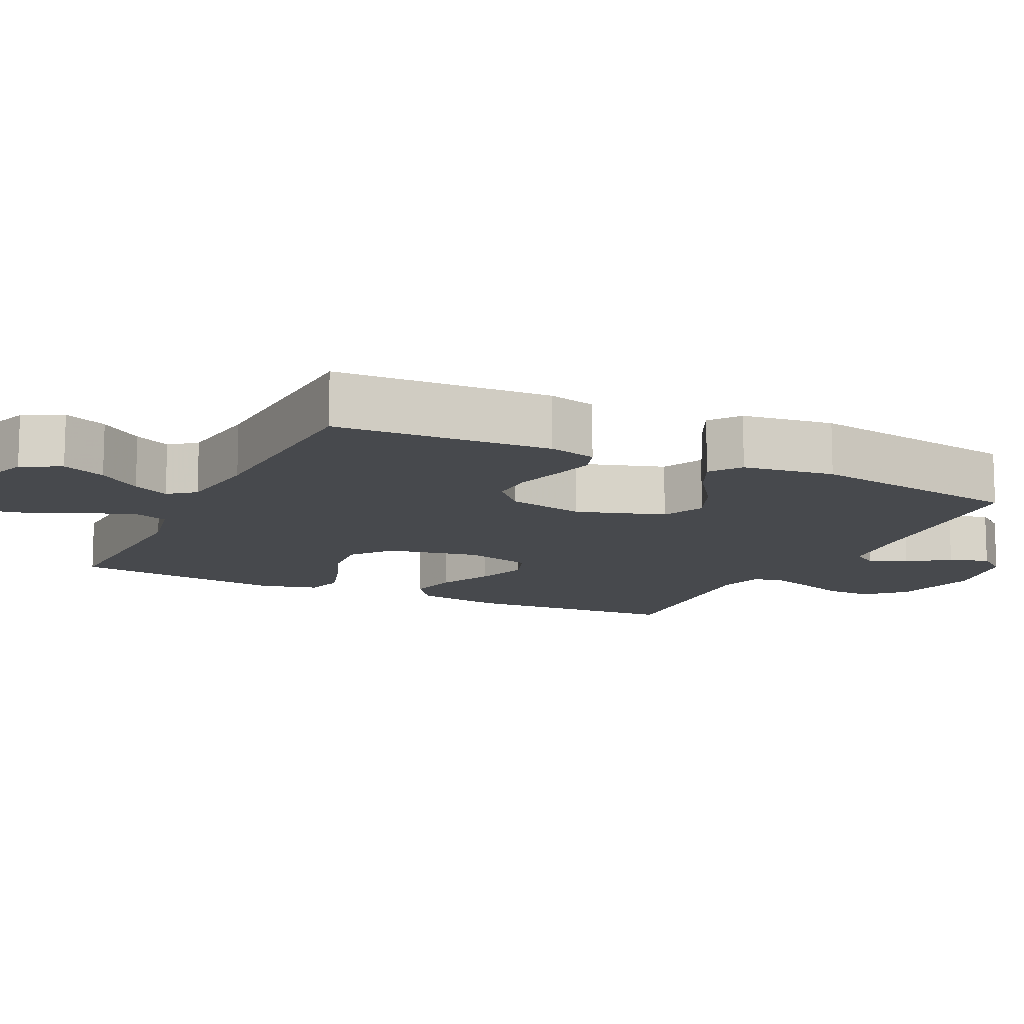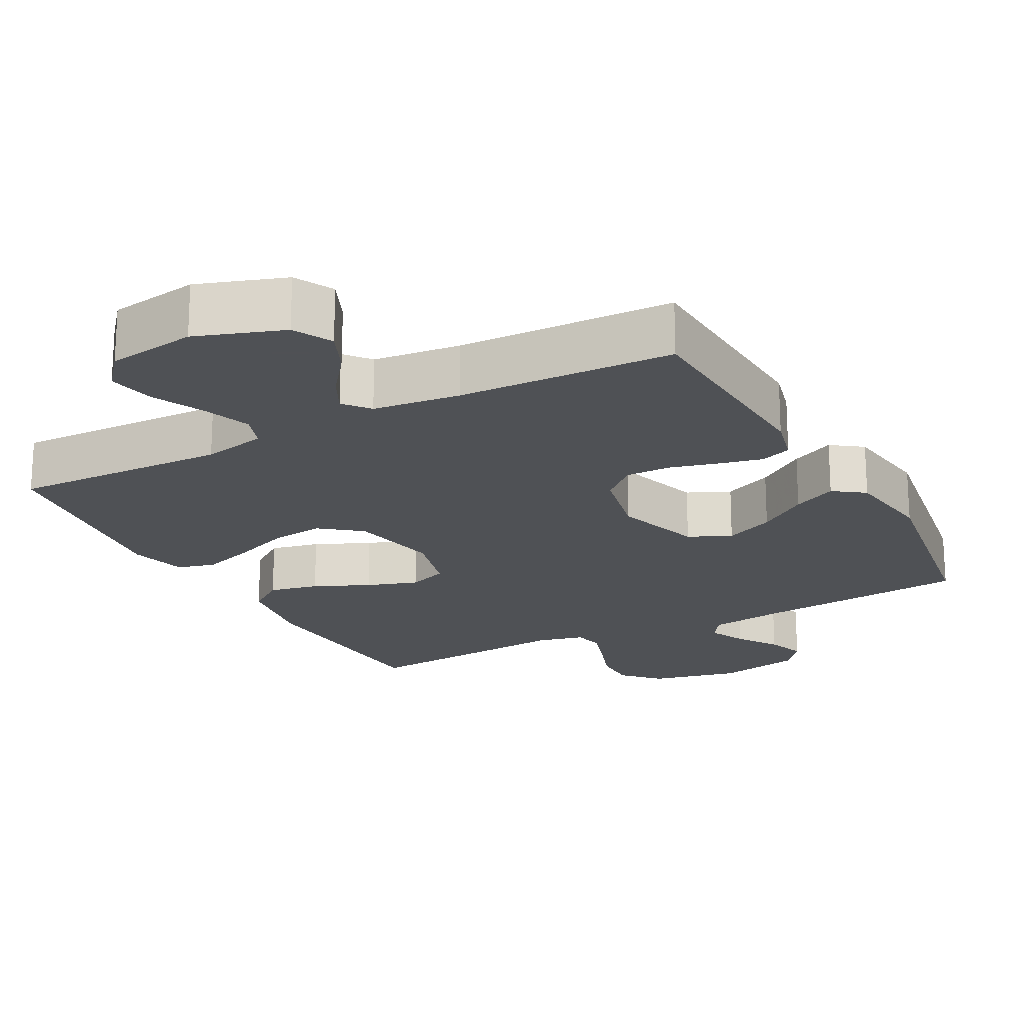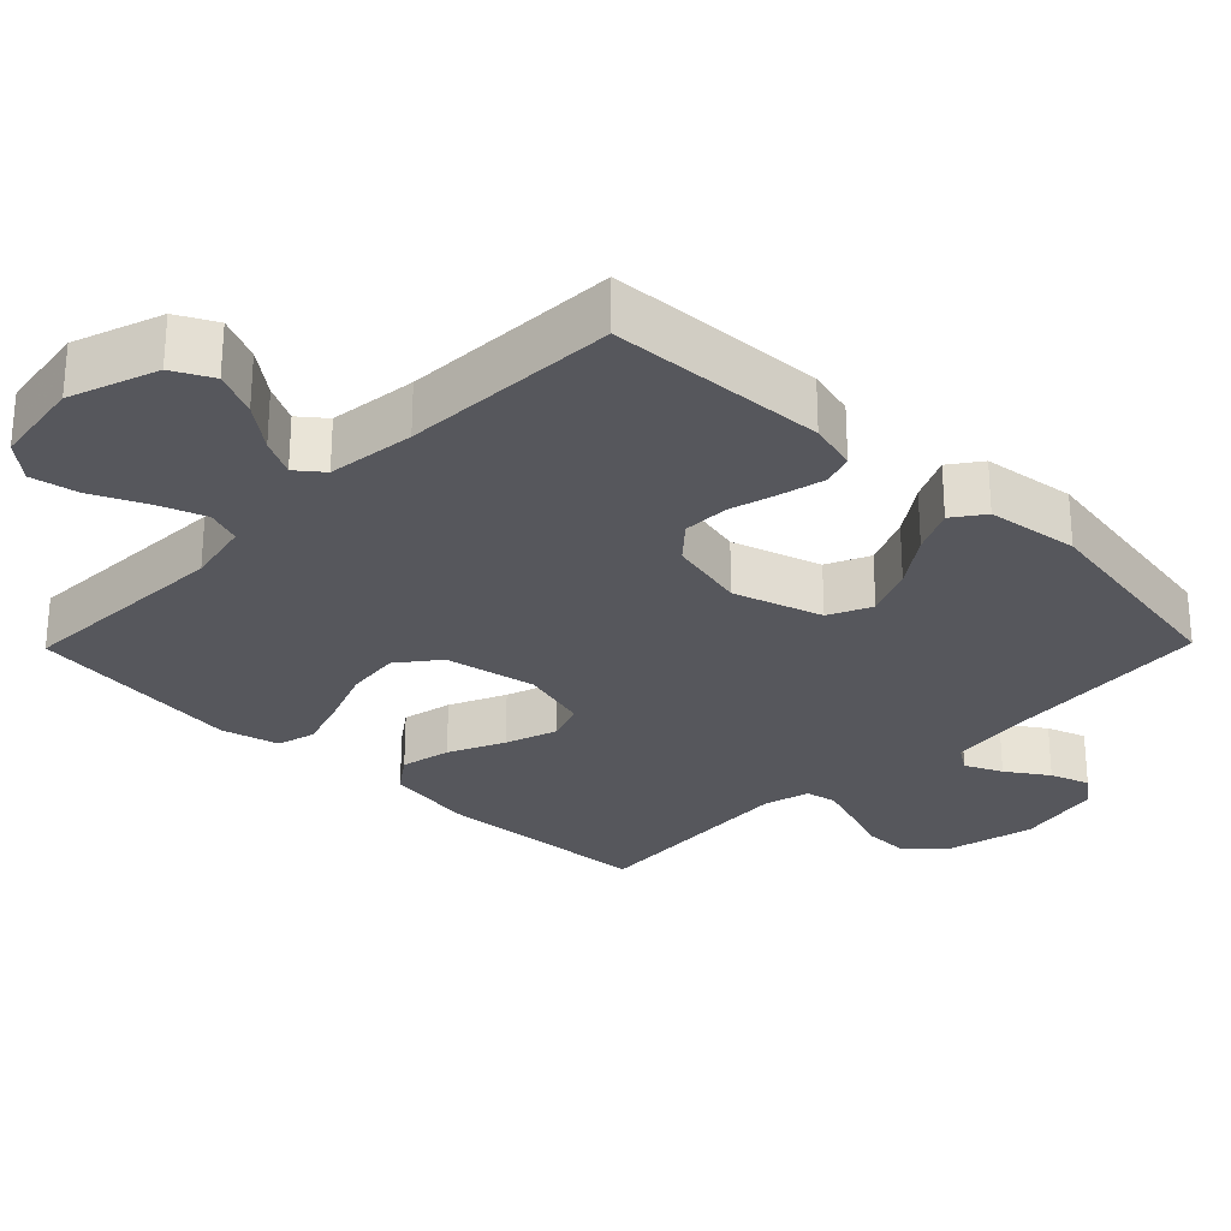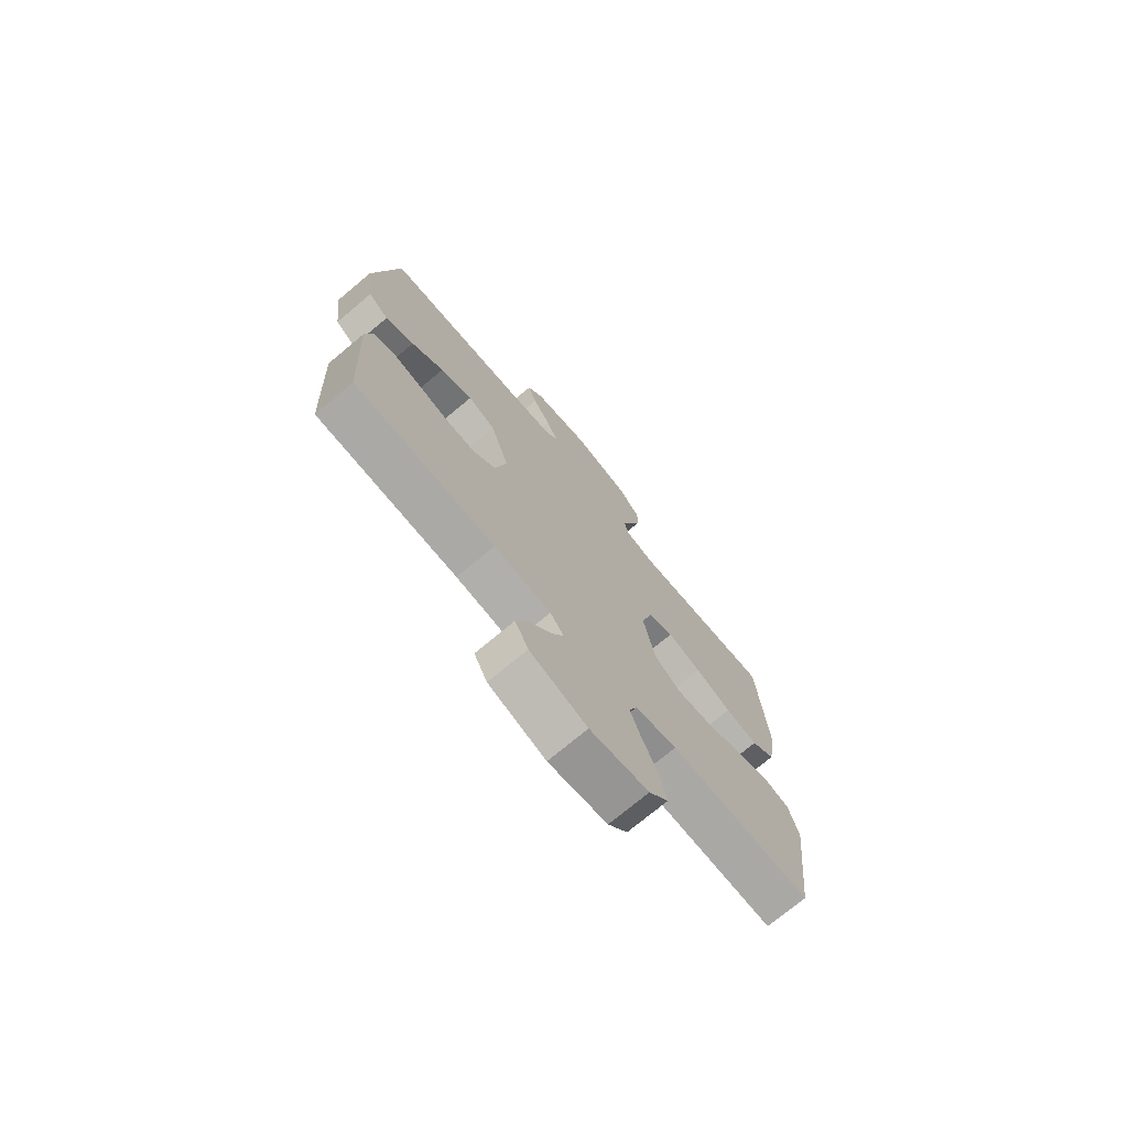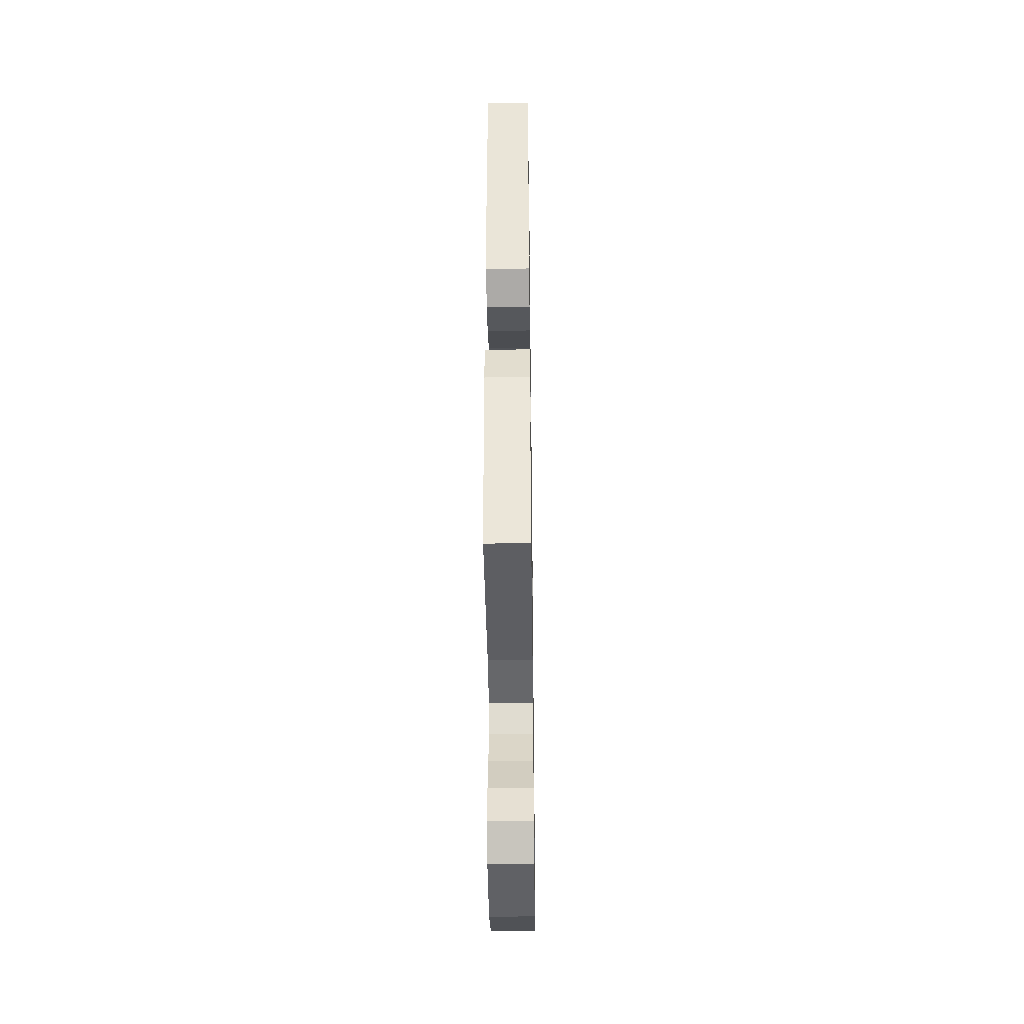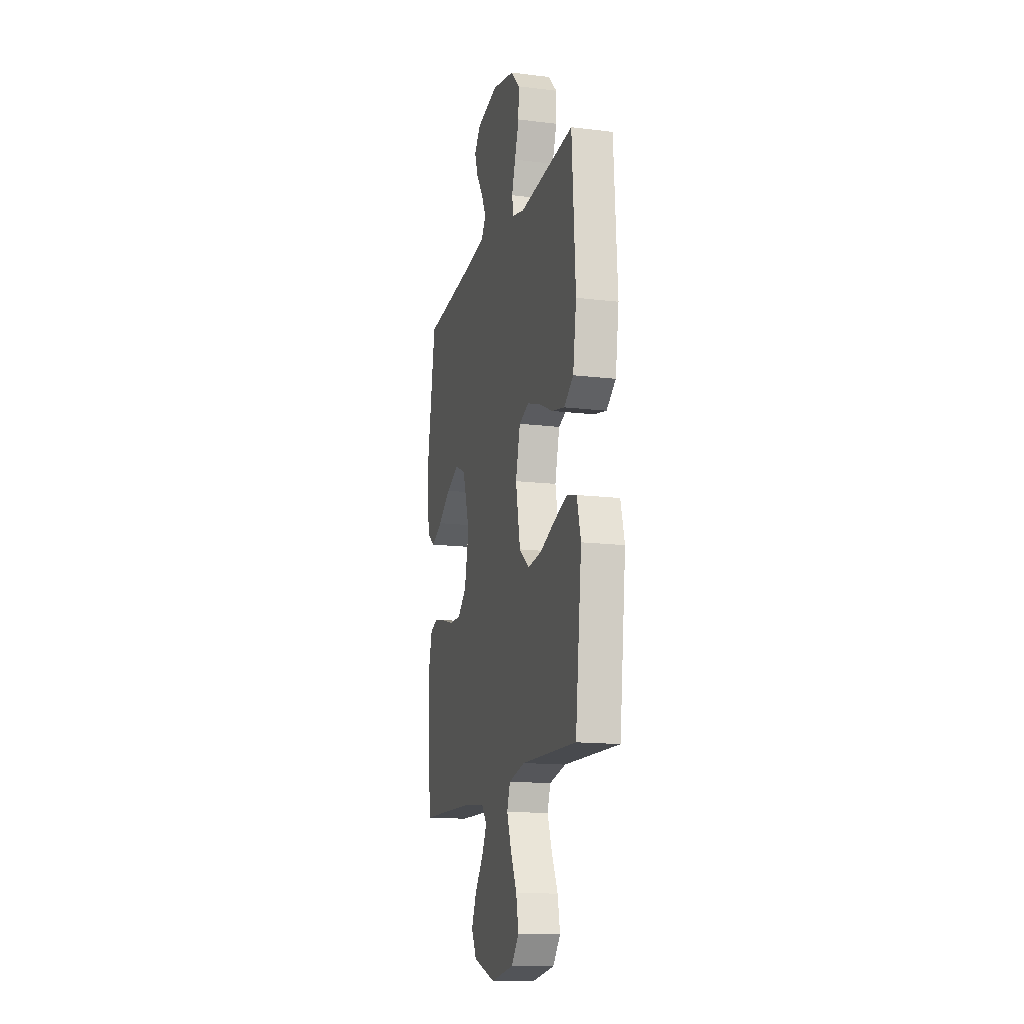
<metadata>
{"format":"obj","ext":"obj","renderer":"f3d","projection":"perspective","resolution":1024,"background":"white","views":[{"elev":-12.3,"azim":-115.8,"up":"+Y"},{"elev":-20.1,"azim":-151.7,"up":"+Y"},{"elev":-27.6,"azim":-134.4,"up":"+Y"},{"elev":-73.9,"azim":-50.1,"up":"+Z"},{"elev":-40.2,"azim":90.8,"up":"+Z"},{"elev":-14.8,"azim":75.2,"up":"+Z"}]}
</metadata>
<code>
v 0.5 0.07 0.5
v 0.519 0.07 0.2
v 0.5 0.07 0.078
v 0.449 0.07 0.041
v 0.38 0.07 0.056
v 0.303 0.07 0.091
v 0.231 0.07 0.115
v 0.177 0.07 0.095
v 0.152 0.07 0
v 0.177 0.07 -0.126
v 0.233 0.07 -0.17
v 0.308 0.07 -0.161
v 0.388 0.07 -0.13
v 0.461 0.07 -0.106
v 0.514 0.07 -0.12
v 0.535 0.07 -0.2
v 0.5 0.07 -0.5
v 0.2 0.07 -0.49
v 0.111 0.07 -0.509
v 0.094 0.07 -0.557
v 0.118 0.07 -0.623
v 0.152 0.07 -0.695
v 0.165 0.07 -0.761
v 0.124 0.07 -0.81
v 0 0.07 -0.829
v -0.121 0.07 -0.787
v -0.149 0.07 -0.733
v -0.122 0.07 -0.672
v -0.076 0.07 -0.612
v -0.05 0.07 -0.561
v -0.079 0.07 -0.525
v -0.2 0.07 -0.511
v -0.5 0.07 -0.5
v -0.515 0.07 -0.2
v -0.498 0.07 -0.133
v -0.455 0.07 -0.118
v -0.394 0.07 -0.132
v -0.328 0.07 -0.15
v -0.265 0.07 -0.151
v -0.217 0.07 -0.108
v -0.193 0.07 0
v -0.232 0.07 0.122
v -0.291 0.07 0.149
v -0.36 0.07 0.119
v -0.429 0.07 0.071
v -0.49 0.07 0.042
v -0.533 0.07 0.073
v -0.55 0.07 0.2
v -0.5 0.07 0.5
v -0.2 0.07 0.527
v -0.096 0.07 0.541
v -0.072 0.07 0.577
v -0.096 0.07 0.628
v -0.134 0.07 0.685
v -0.153 0.07 0.739
v -0.119 0.07 0.782
v 0 0.07 0.806
v 0.123 0.07 0.778
v 0.171 0.07 0.728
v 0.17 0.07 0.664
v 0.146 0.07 0.597
v 0.126 0.07 0.537
v 0.135 0.07 0.494
v 0.2 0.07 0.478
v 0.5 0 0.5
v 0.519 0 0.2
v 0.5 0 0.078
v 0.449 0 0.041
v 0.38 0 0.056
v 0.303 0 0.091
v 0.231 0 0.115
v 0.177 0 0.095
v 0.152 0 0
v 0.177 0 -0.126
v 0.233 0 -0.17
v 0.308 0 -0.161
v 0.388 0 -0.13
v 0.461 0 -0.106
v 0.514 0 -0.12
v 0.535 0 -0.2
v 0.5 0 -0.5
v 0.2 0 -0.49
v 0.111 0 -0.509
v 0.094 0 -0.557
v 0.118 0 -0.623
v 0.152 0 -0.695
v 0.165 0 -0.761
v 0.124 0 -0.81
v 0 0 -0.829
v -0.121 0 -0.787
v -0.149 0 -0.733
v -0.122 0 -0.672
v -0.076 0 -0.612
v -0.05 0 -0.561
v -0.079 0 -0.525
v -0.2 0 -0.511
v -0.5 0 -0.5
v -0.515 0 -0.2
v -0.498 0 -0.133
v -0.455 0 -0.118
v -0.394 0 -0.132
v -0.328 0 -0.15
v -0.265 0 -0.151
v -0.217 0 -0.108
v -0.193 0 0
v -0.232 0 0.122
v -0.291 0 0.149
v -0.36 0 0.119
v -0.429 0 0.071
v -0.49 0 0.042
v -0.533 0 0.073
v -0.55 0 0.2
v -0.5 0 0.5
v -0.2 0 0.527
v -0.096 0 0.541
v -0.072 0 0.577
v -0.096 0 0.628
v -0.134 0 0.685
v -0.153 0 0.739
v -0.119 0 0.782
v 0 0 0.806
v 0.123 0 0.778
v 0.171 0 0.728
v 0.17 0 0.664
v 0.146 0 0.597
v 0.126 0 0.537
v 0.135 0 0.494
v 0.2 0 0.478
f 59 60 61
f 58 59 61
f 57 58 61
f 56 57 61
f 55 56 61
f 54 55 61
f 53 54 61
f 52 53 61 62
f 51 52 62 63
f 48 49 50
f 47 48 50
f 46 47 50
f 45 46 50
f 44 45 50
f 51 63 64
f 50 51 64
f 44 50 64
f 43 44 64
f 36 37 38
f 35 36 38
f 34 35 38
f 33 34 38
f 32 33 38
f 31 32 38 39
f 30 31 39 40
f 27 28 29
f 26 27 29
f 25 26 29
f 24 25 29
f 23 24 29
f 22 23 29
f 21 22 29
f 20 21 29 30
f 30 40 41
f 20 30 41
f 19 20 41
f 16 17 18
f 15 16 18
f 14 15 18
f 13 14 18
f 12 13 18
f 11 12 18 19
f 4 5 6
f 3 4 6
f 2 3 6
f 1 2 6
f 64 1 6
f 64 6 7
f 64 7 8
f 43 64 8
f 42 43 8
f 19 41 42
f 11 19 42
f 10 11 42
f 9 10 42
f 8 9 42
f 125 124 123
f 125 123 122
f 125 122 121
f 125 121 120
f 125 120 119
f 125 119 118
f 125 118 117
f 126 125 117 116
f 127 126 116 115
f 114 113 112
f 114 112 111
f 114 111 110
f 114 110 109
f 114 109 108
f 128 127 115
f 128 115 114
f 128 114 108
f 128 108 107
f 102 101 100
f 102 100 99
f 102 99 98
f 102 98 97
f 102 97 96
f 103 102 96 95
f 104 103 95 94
f 93 92 91
f 93 91 90
f 93 90 89
f 93 89 88
f 93 88 87
f 93 87 86
f 93 86 85
f 94 93 85 84
f 105 104 94
f 105 94 84
f 105 84 83
f 82 81 80
f 82 80 79
f 82 79 78
f 82 78 77
f 82 77 76
f 83 82 76 75
f 70 69 68
f 70 68 67
f 70 67 66
f 70 66 65
f 70 65 128
f 71 70 128
f 72 71 128
f 72 128 107
f 72 107 106
f 106 105 83
f 106 83 75
f 106 75 74
f 106 74 73
f 106 73 72
f 1 65 66 2
f 2 66 67 3
f 3 67 68 4
f 4 68 69 5
f 5 69 70 6
f 6 70 71 7
f 7 71 72 8
f 8 72 73 9
f 9 73 74 10
f 10 74 75 11
f 11 75 76 12
f 12 76 77 13
f 13 77 78 14
f 14 78 79 15
f 15 79 80 16
f 16 80 81 17
f 17 81 82 18
f 18 82 83 19
f 19 83 84 20
f 20 84 85 21
f 21 85 86 22
f 22 86 87 23
f 23 87 88 24
f 24 88 89 25
f 25 89 90 26
f 26 90 91 27
f 27 91 92 28
f 28 92 93 29
f 29 93 94 30
f 30 94 95 31
f 31 95 96 32
f 32 96 97 33
f 33 97 98 34
f 34 98 99 35
f 35 99 100 36
f 36 100 101 37
f 37 101 102 38
f 38 102 103 39
f 39 103 104 40
f 40 104 105 41
f 41 105 106 42
f 42 106 107 43
f 43 107 108 44
f 44 108 109 45
f 45 109 110 46
f 46 110 111 47
f 47 111 112 48
f 48 112 113 49
f 49 113 114 50
f 50 114 115 51
f 51 115 116 52
f 52 116 117 53
f 53 117 118 54
f 54 118 119 55
f 55 119 120 56
f 56 120 121 57
f 57 121 122 58
f 58 122 123 59
f 59 123 124 60
f 60 124 125 61
f 61 125 126 62
f 62 126 127 63
f 63 127 128 64
f 64 128 65 1

</code>
